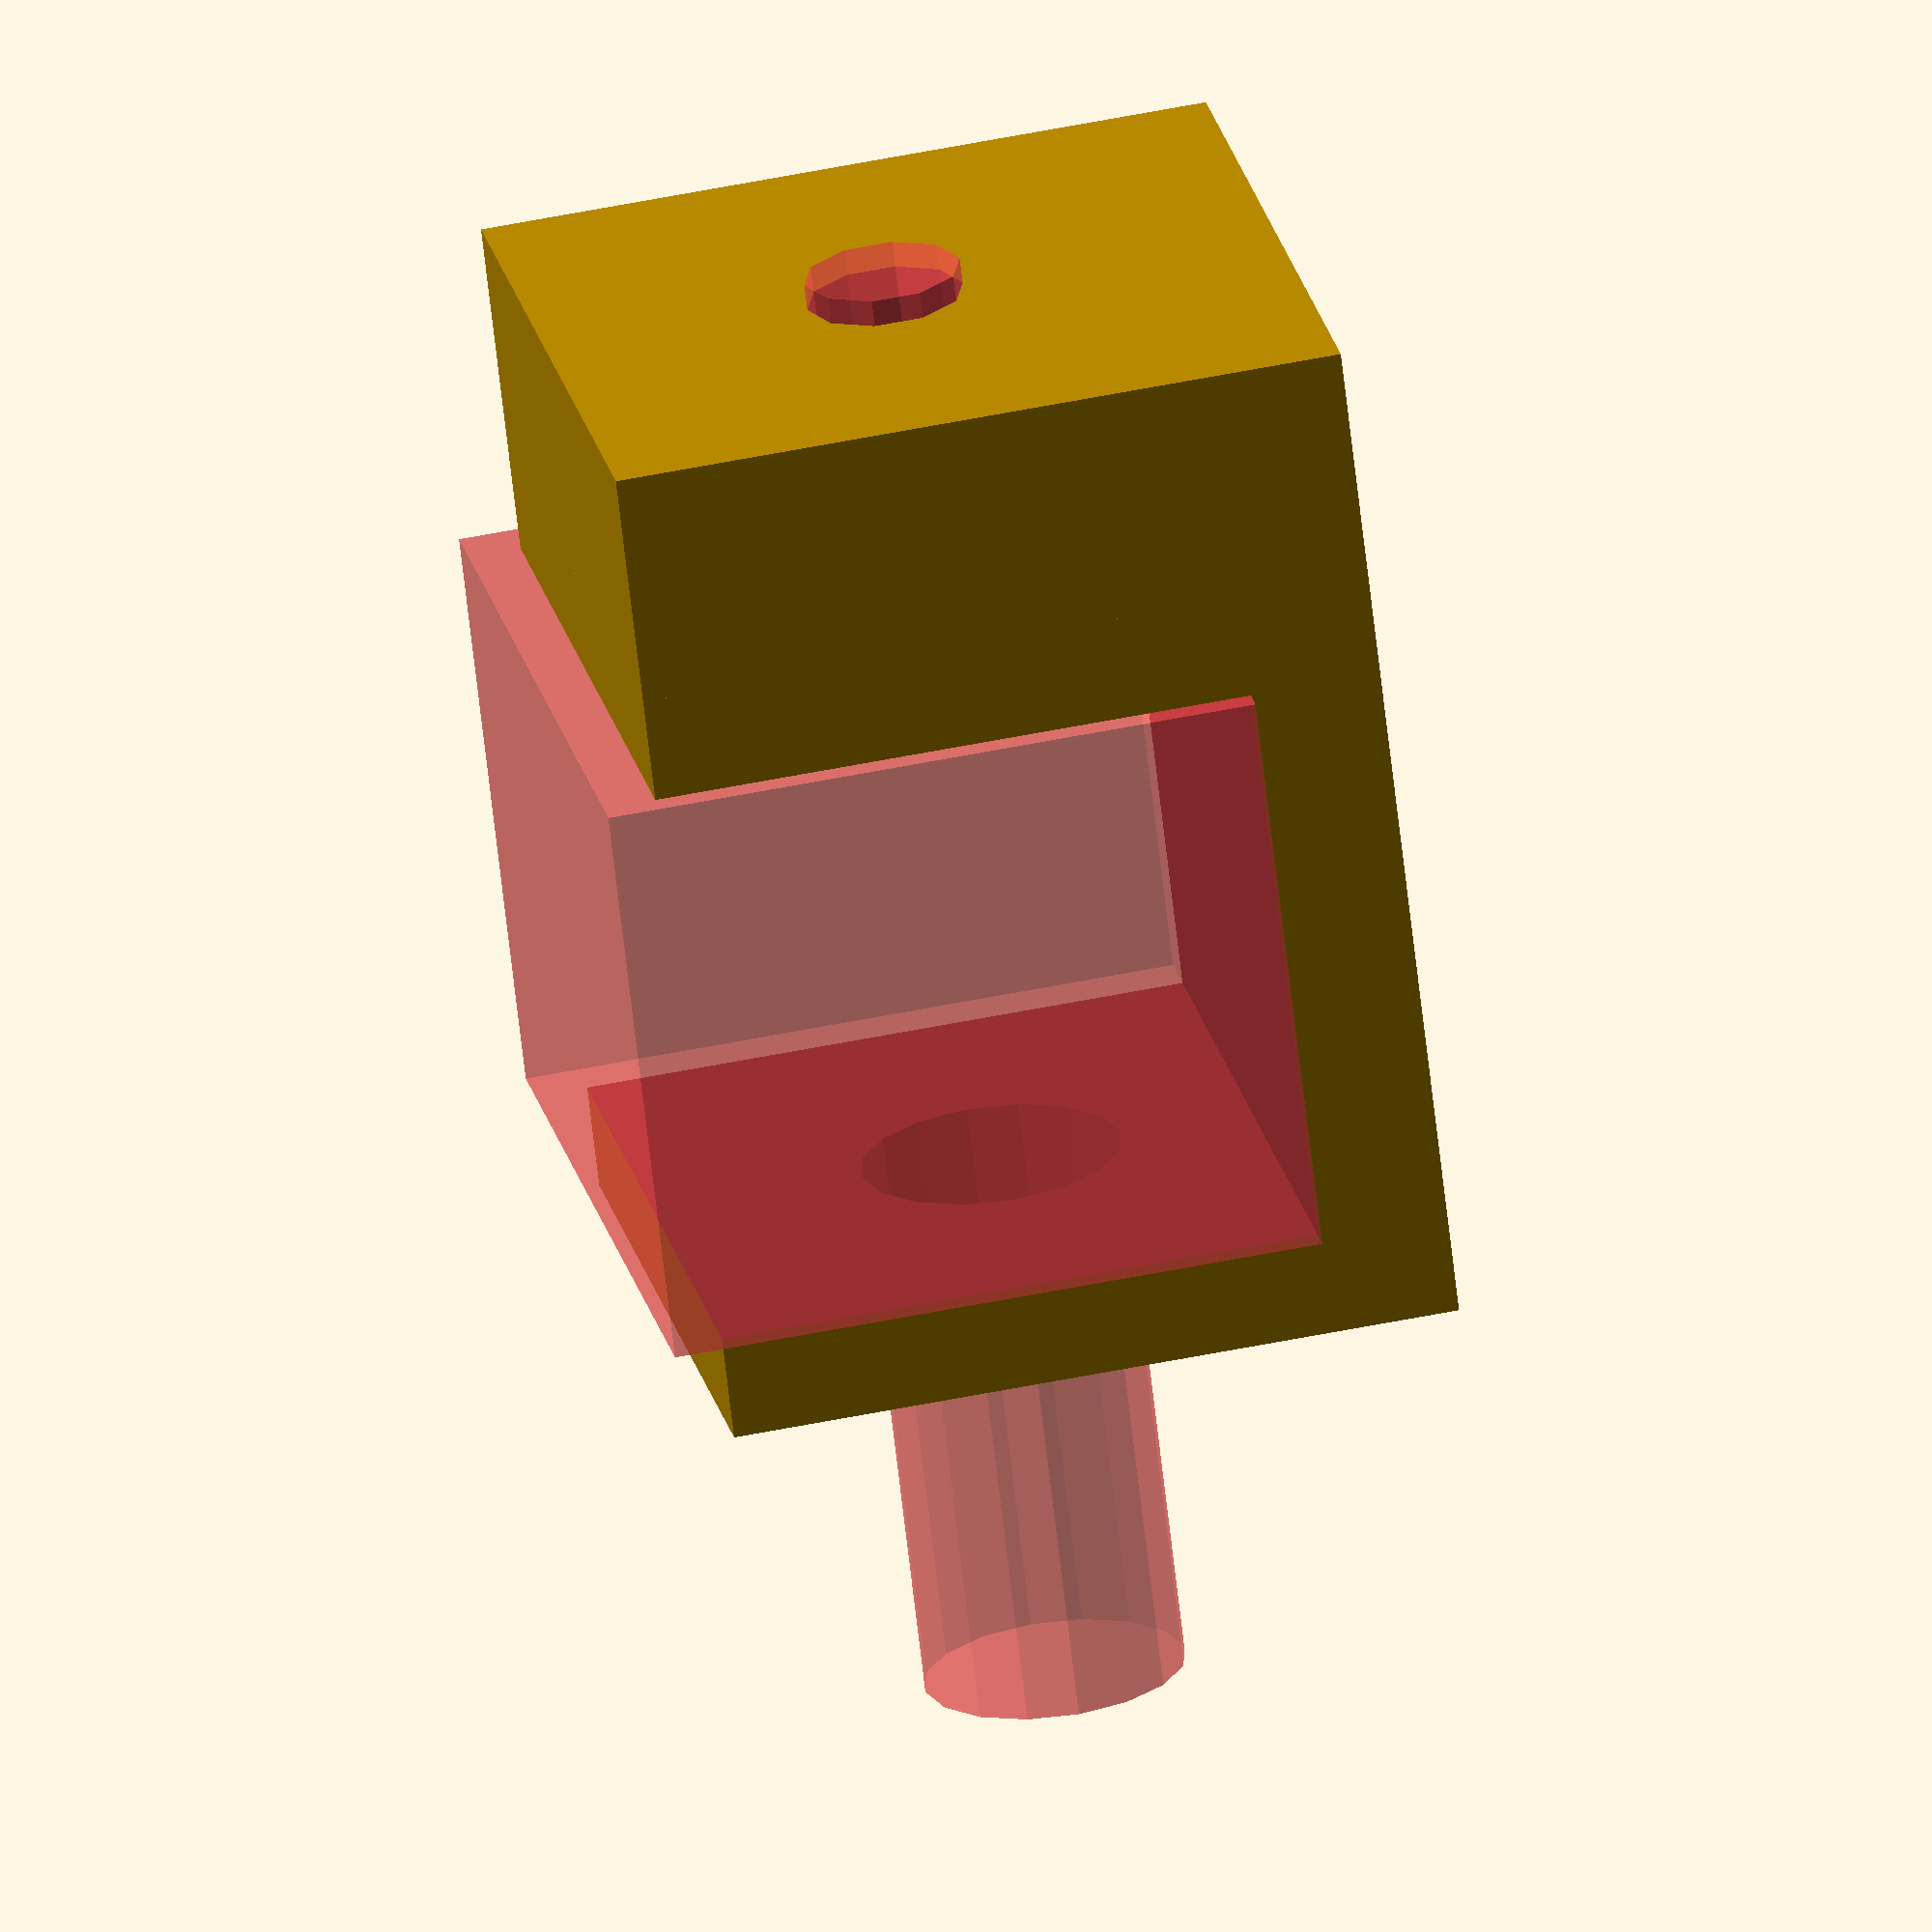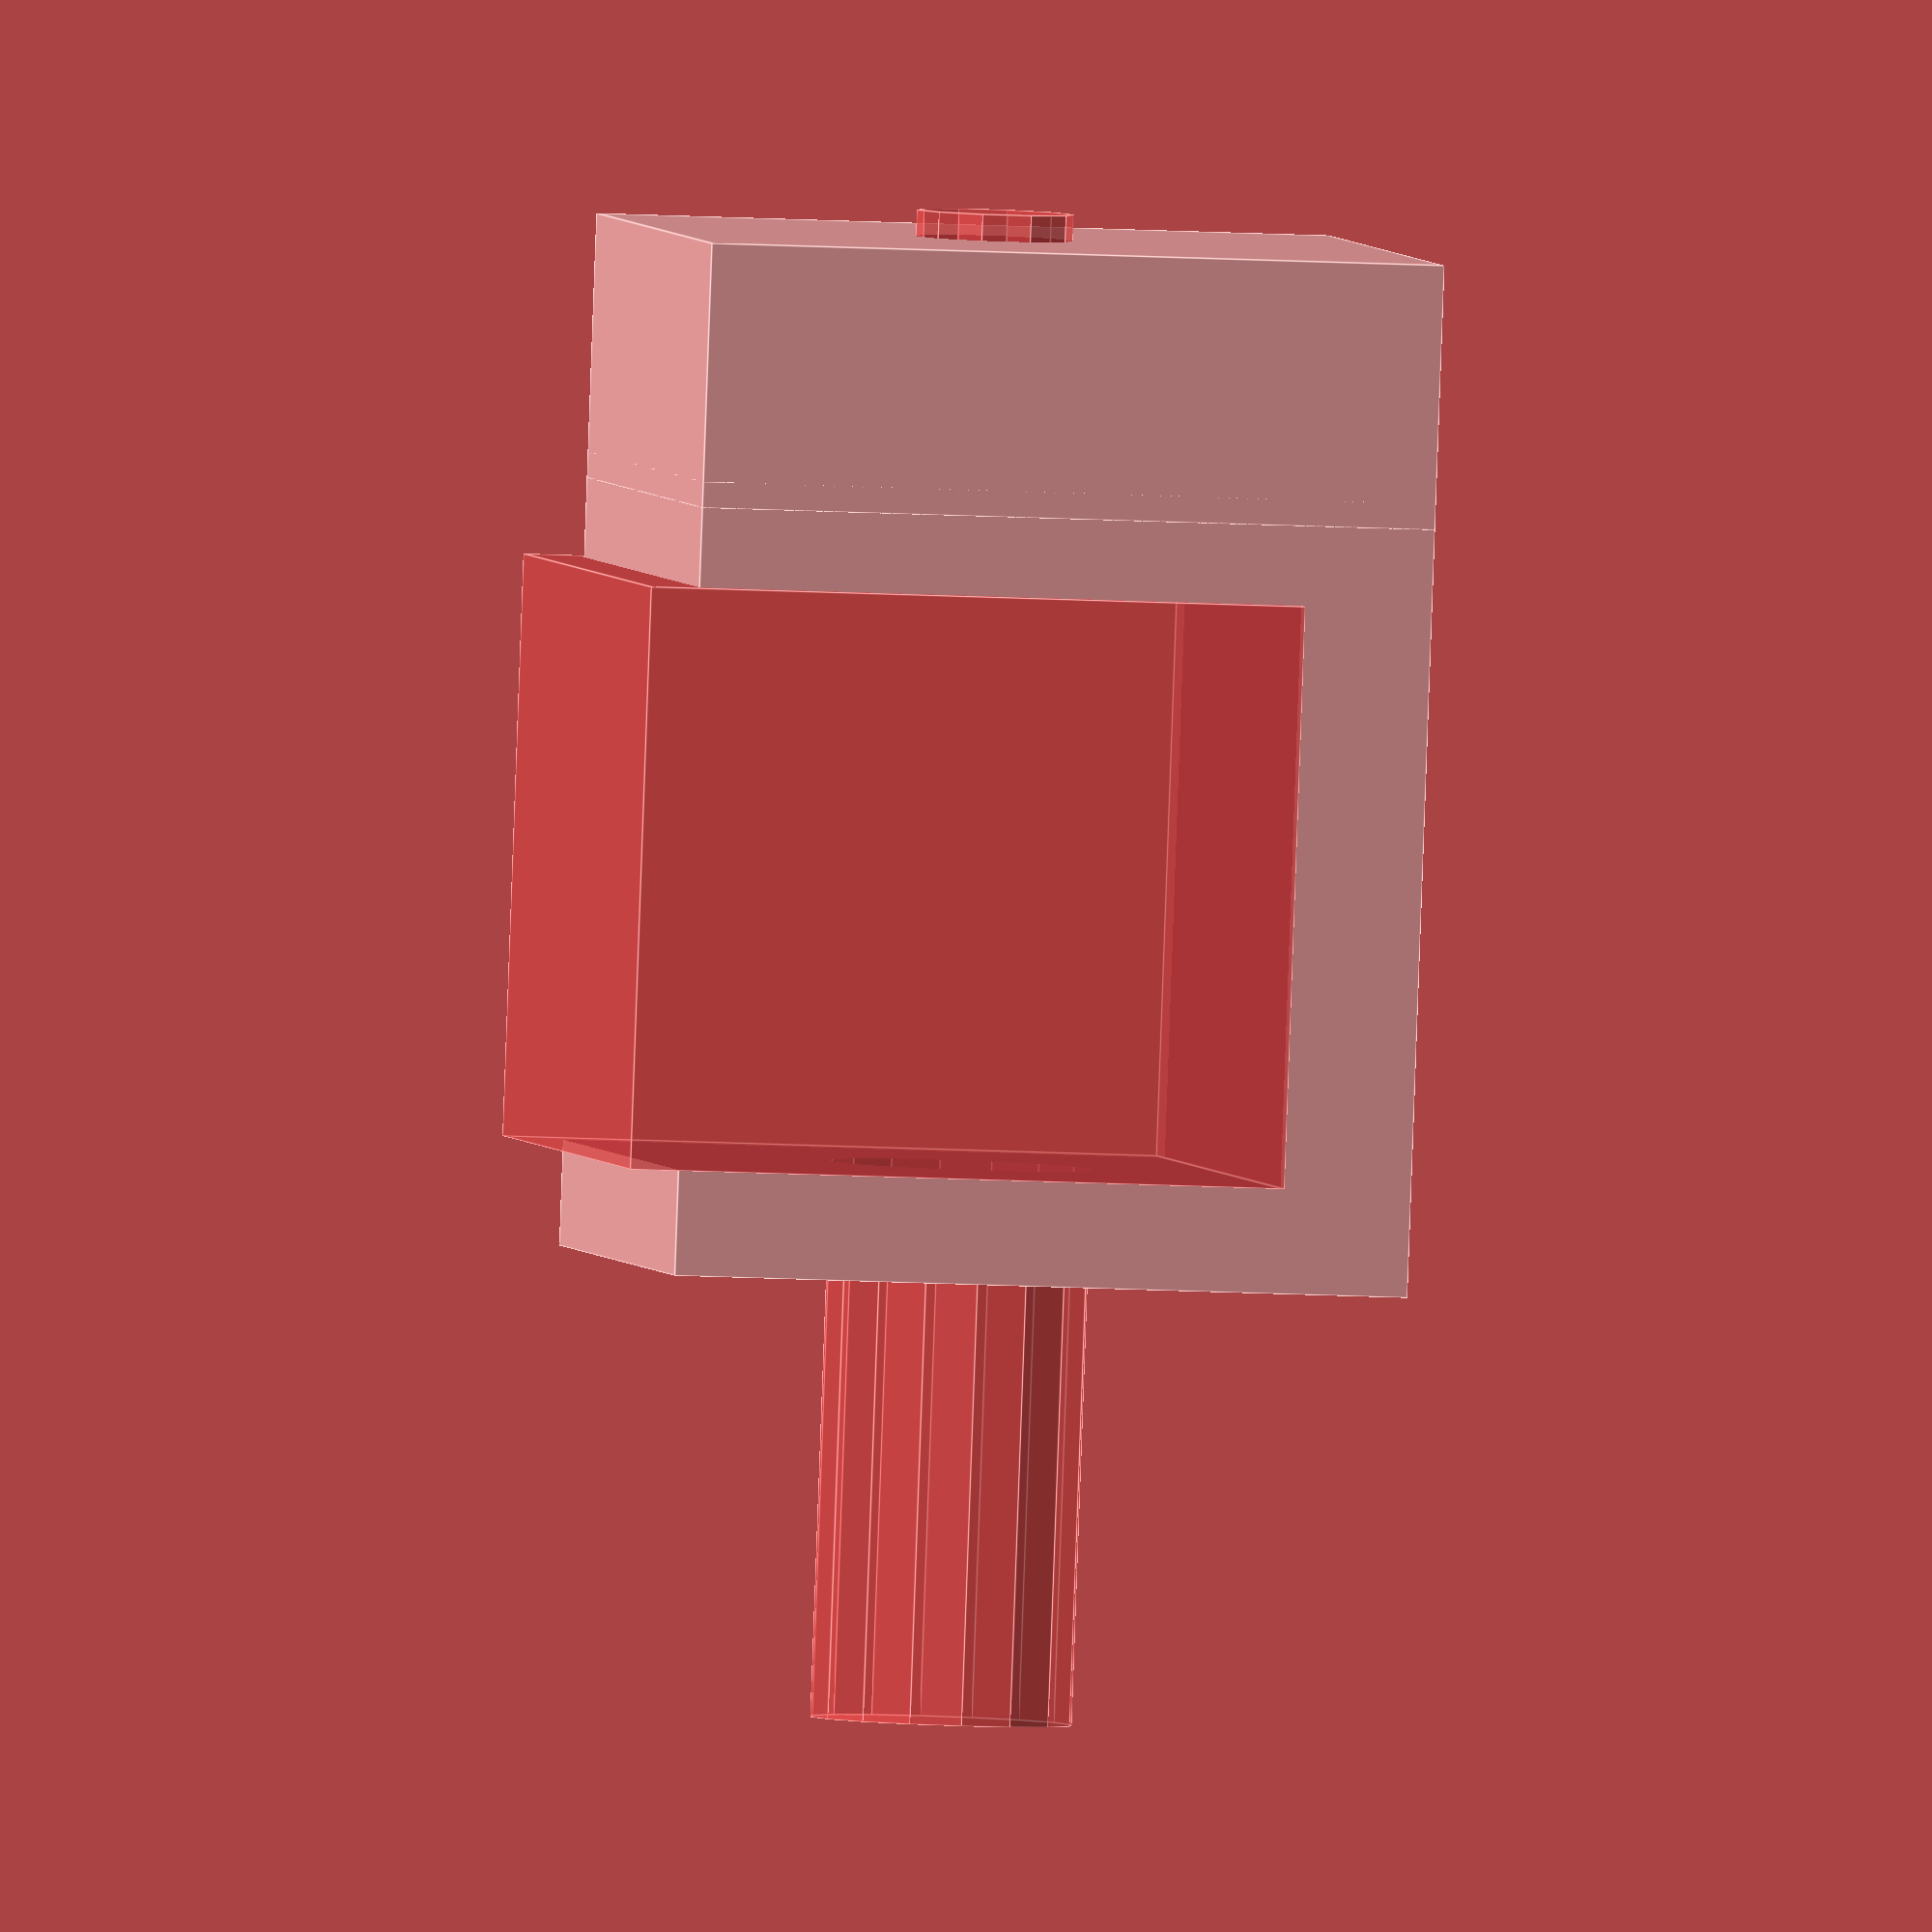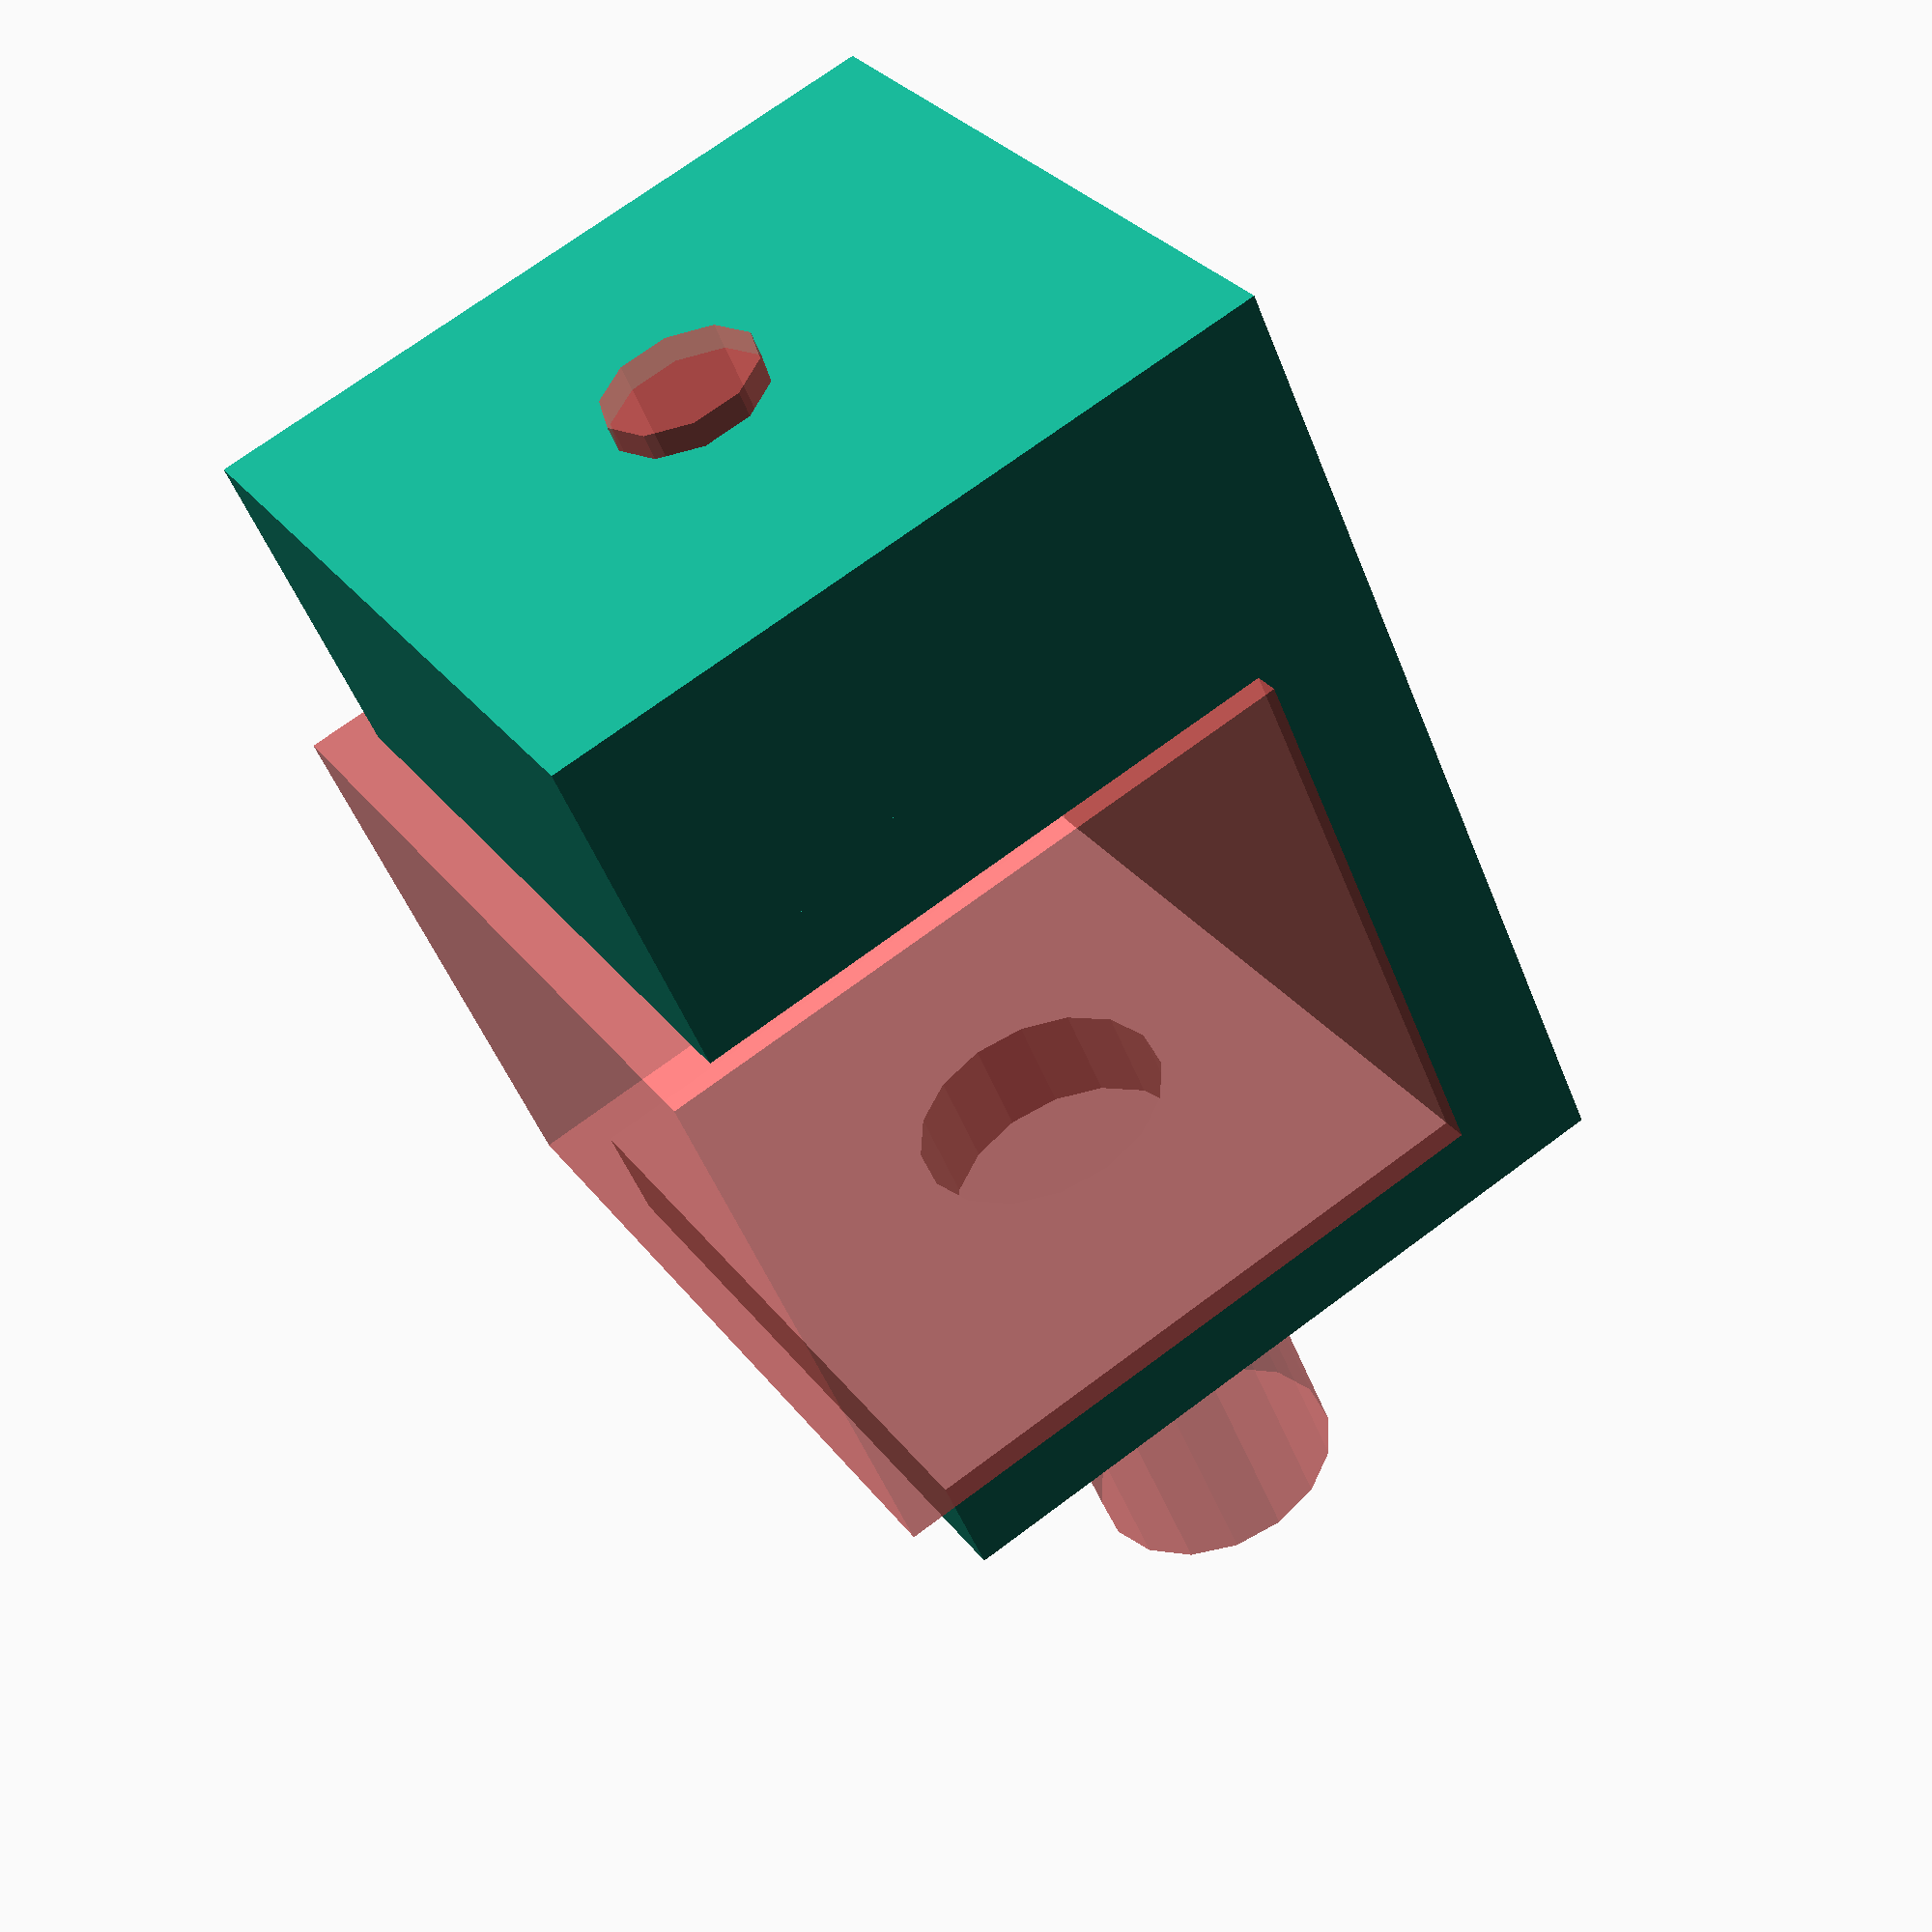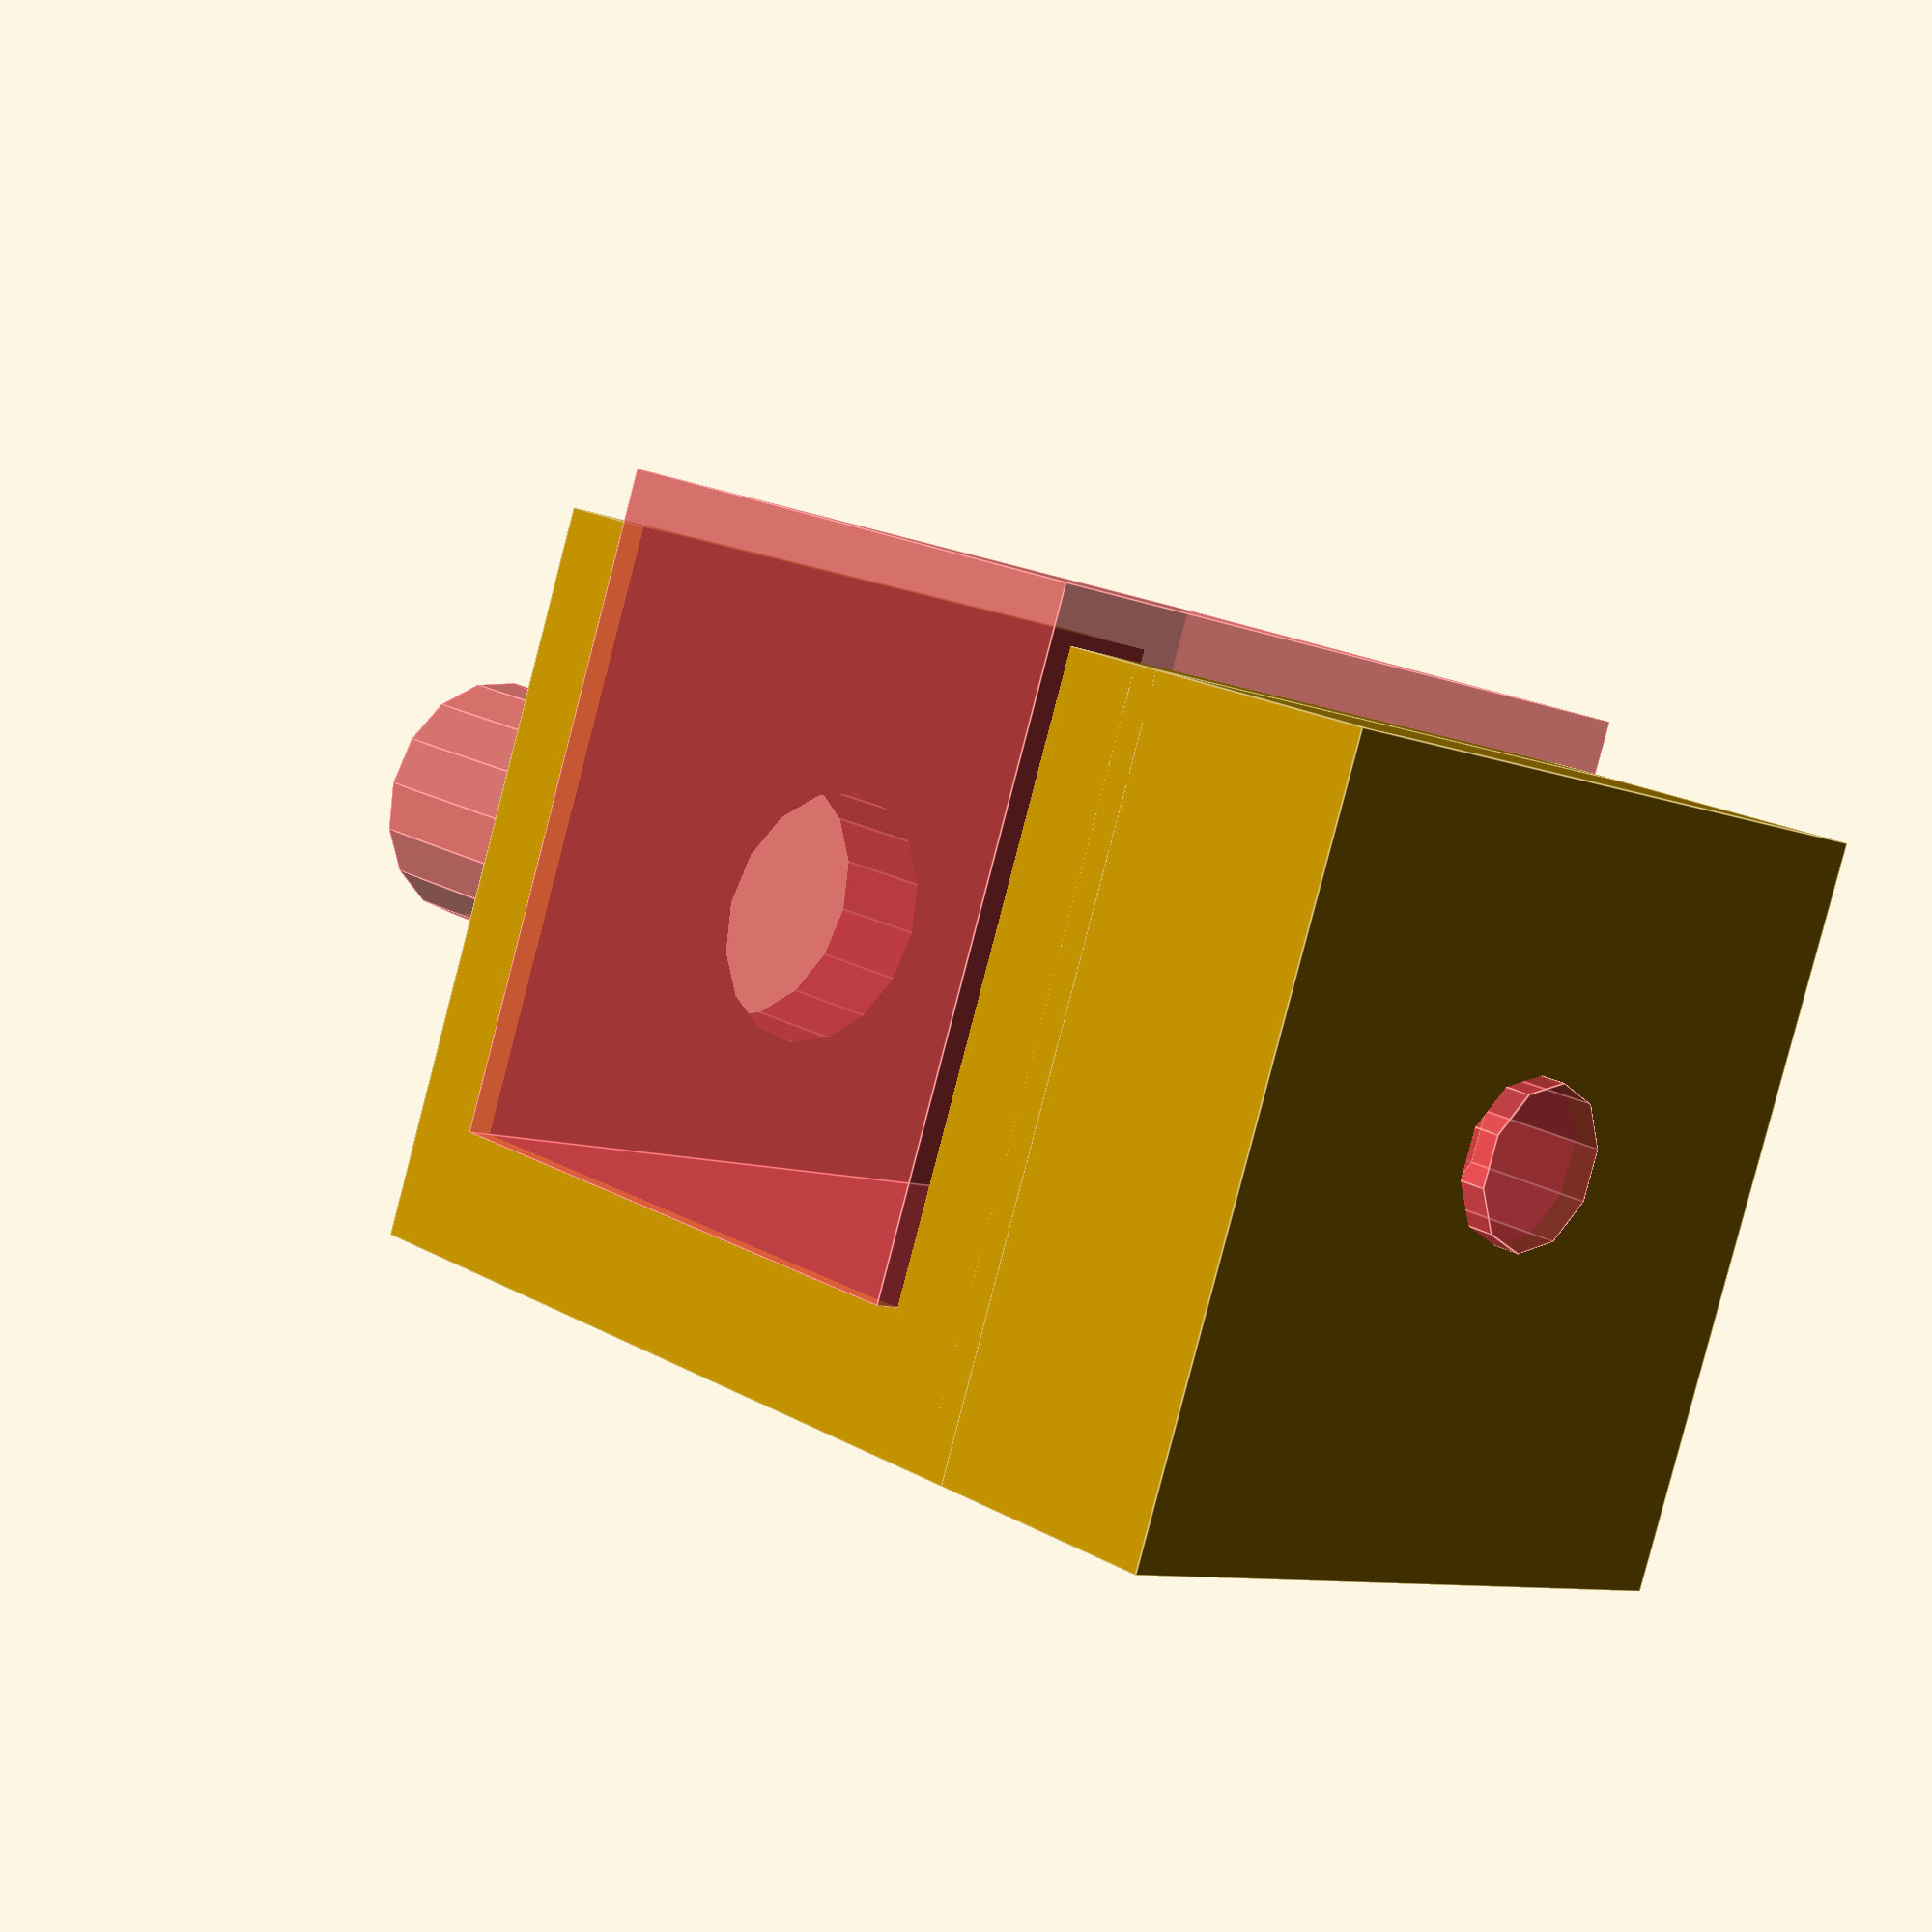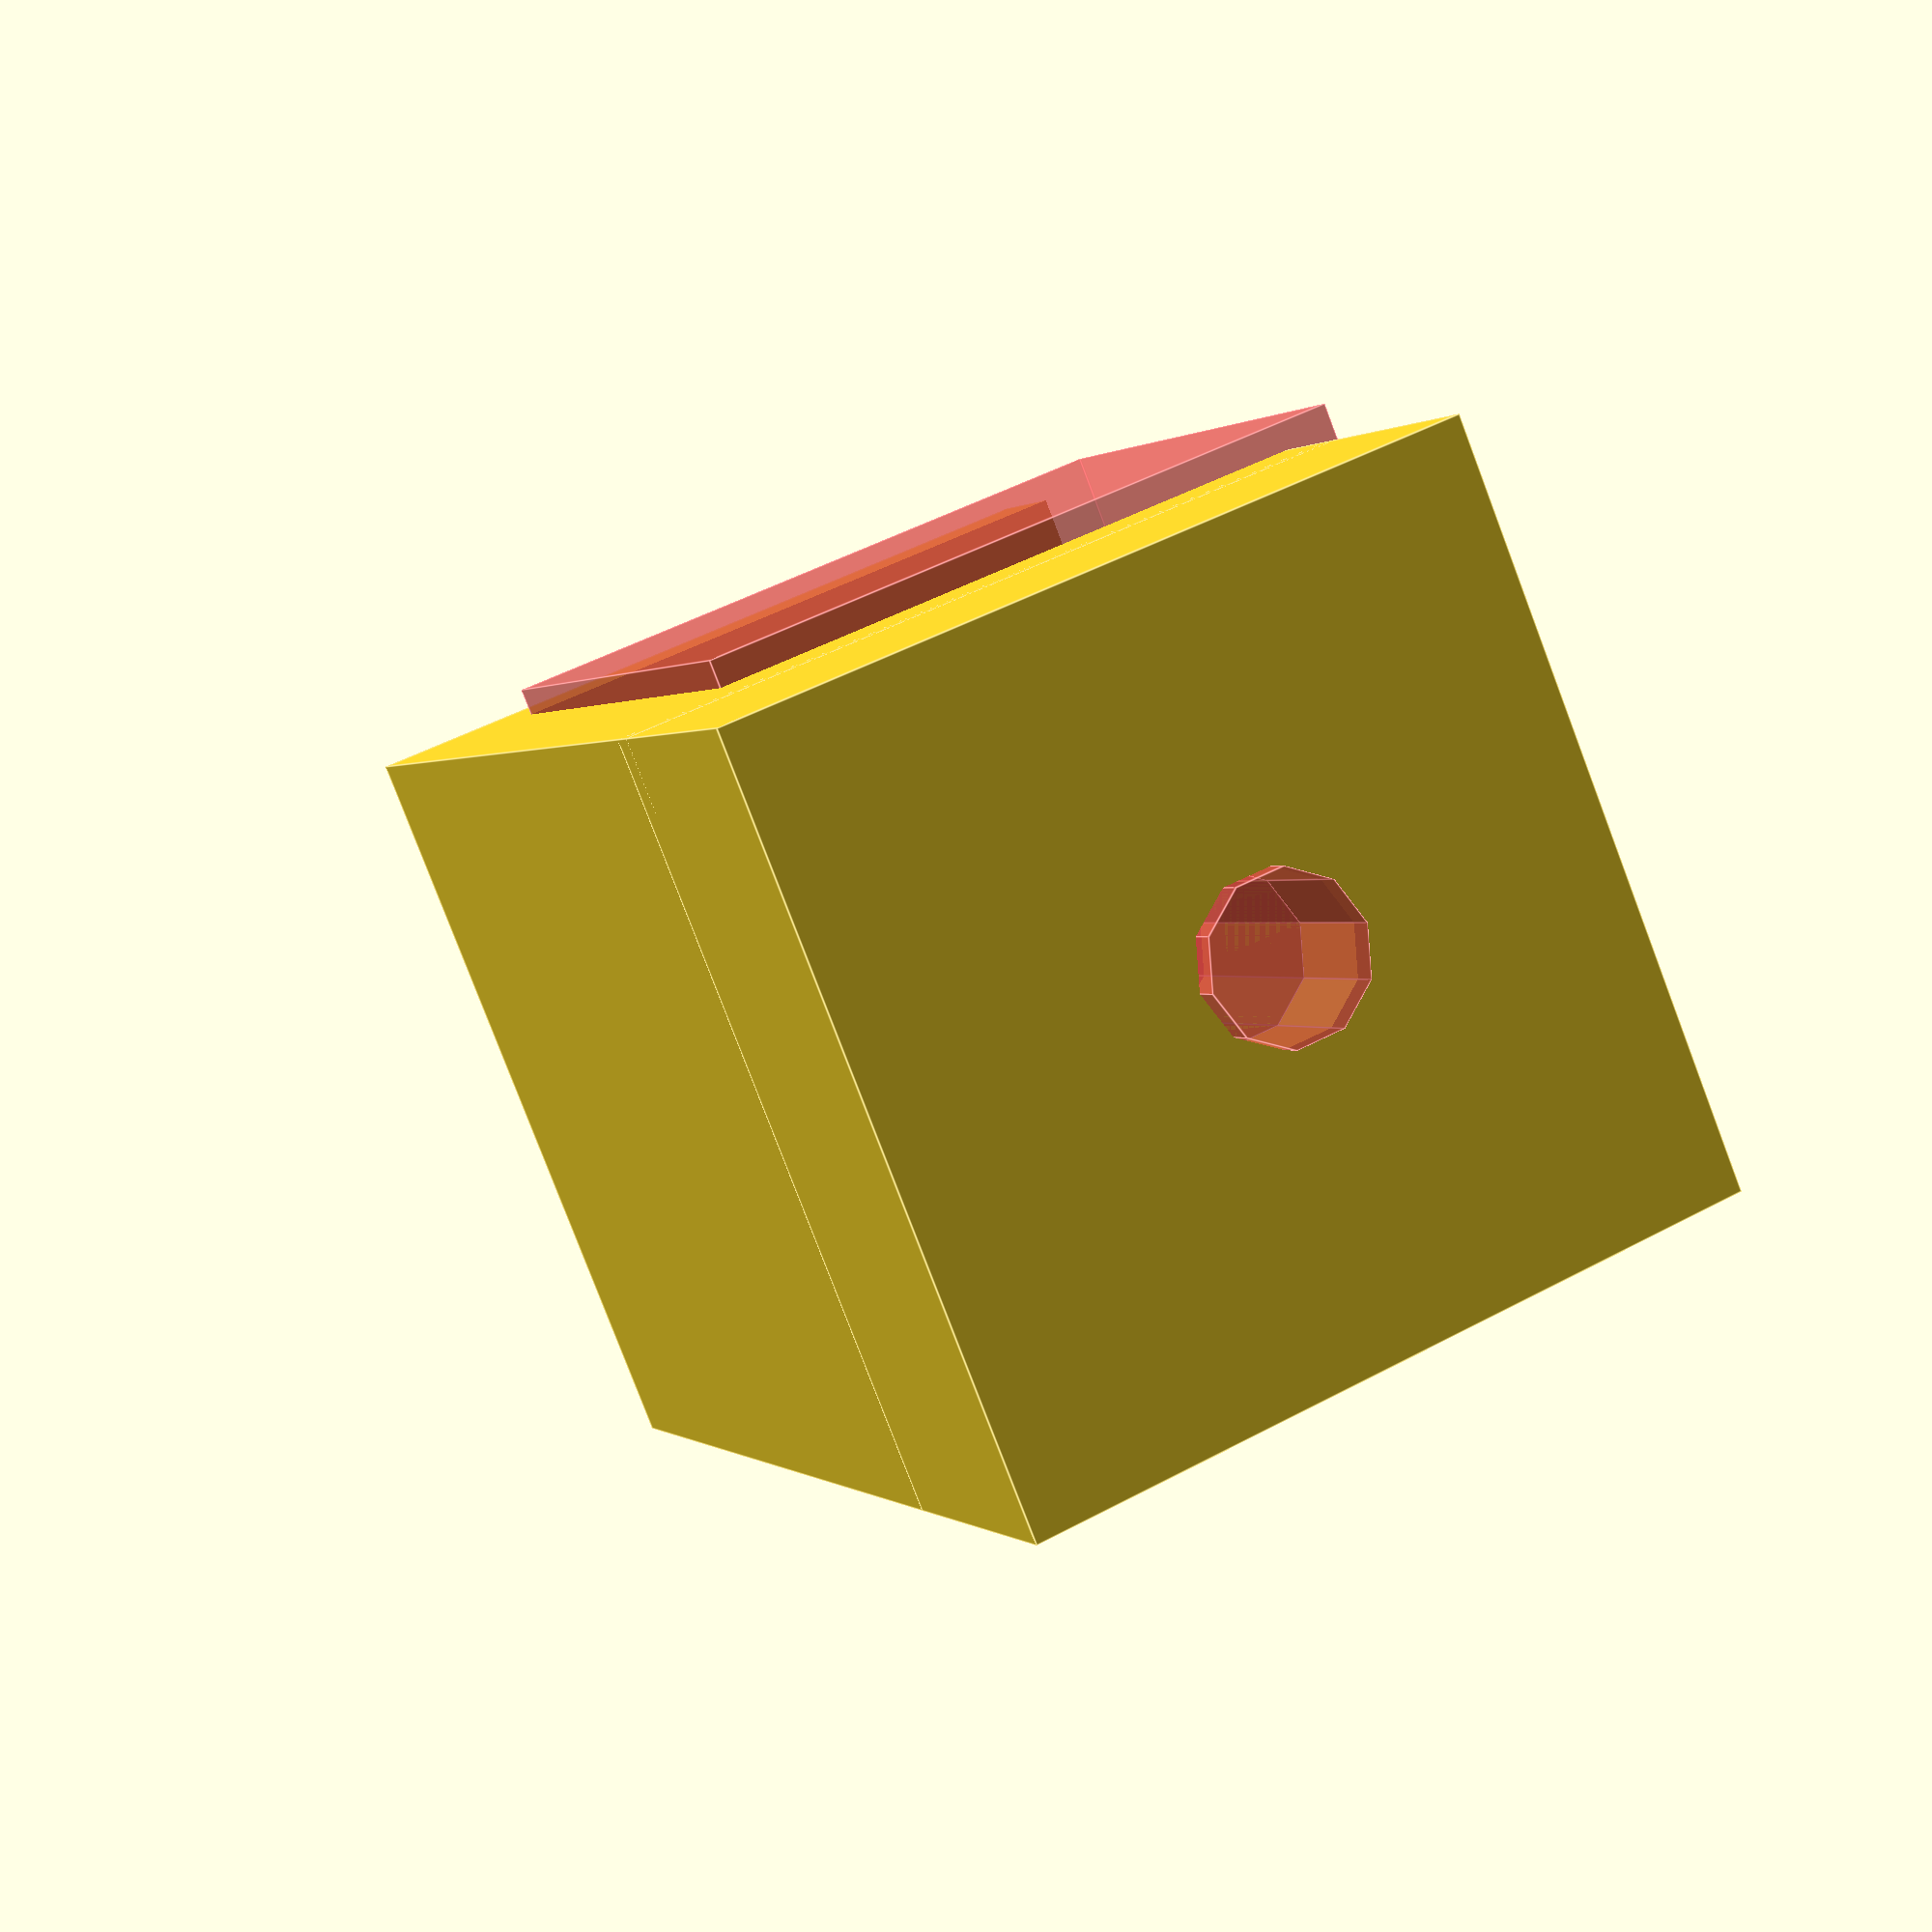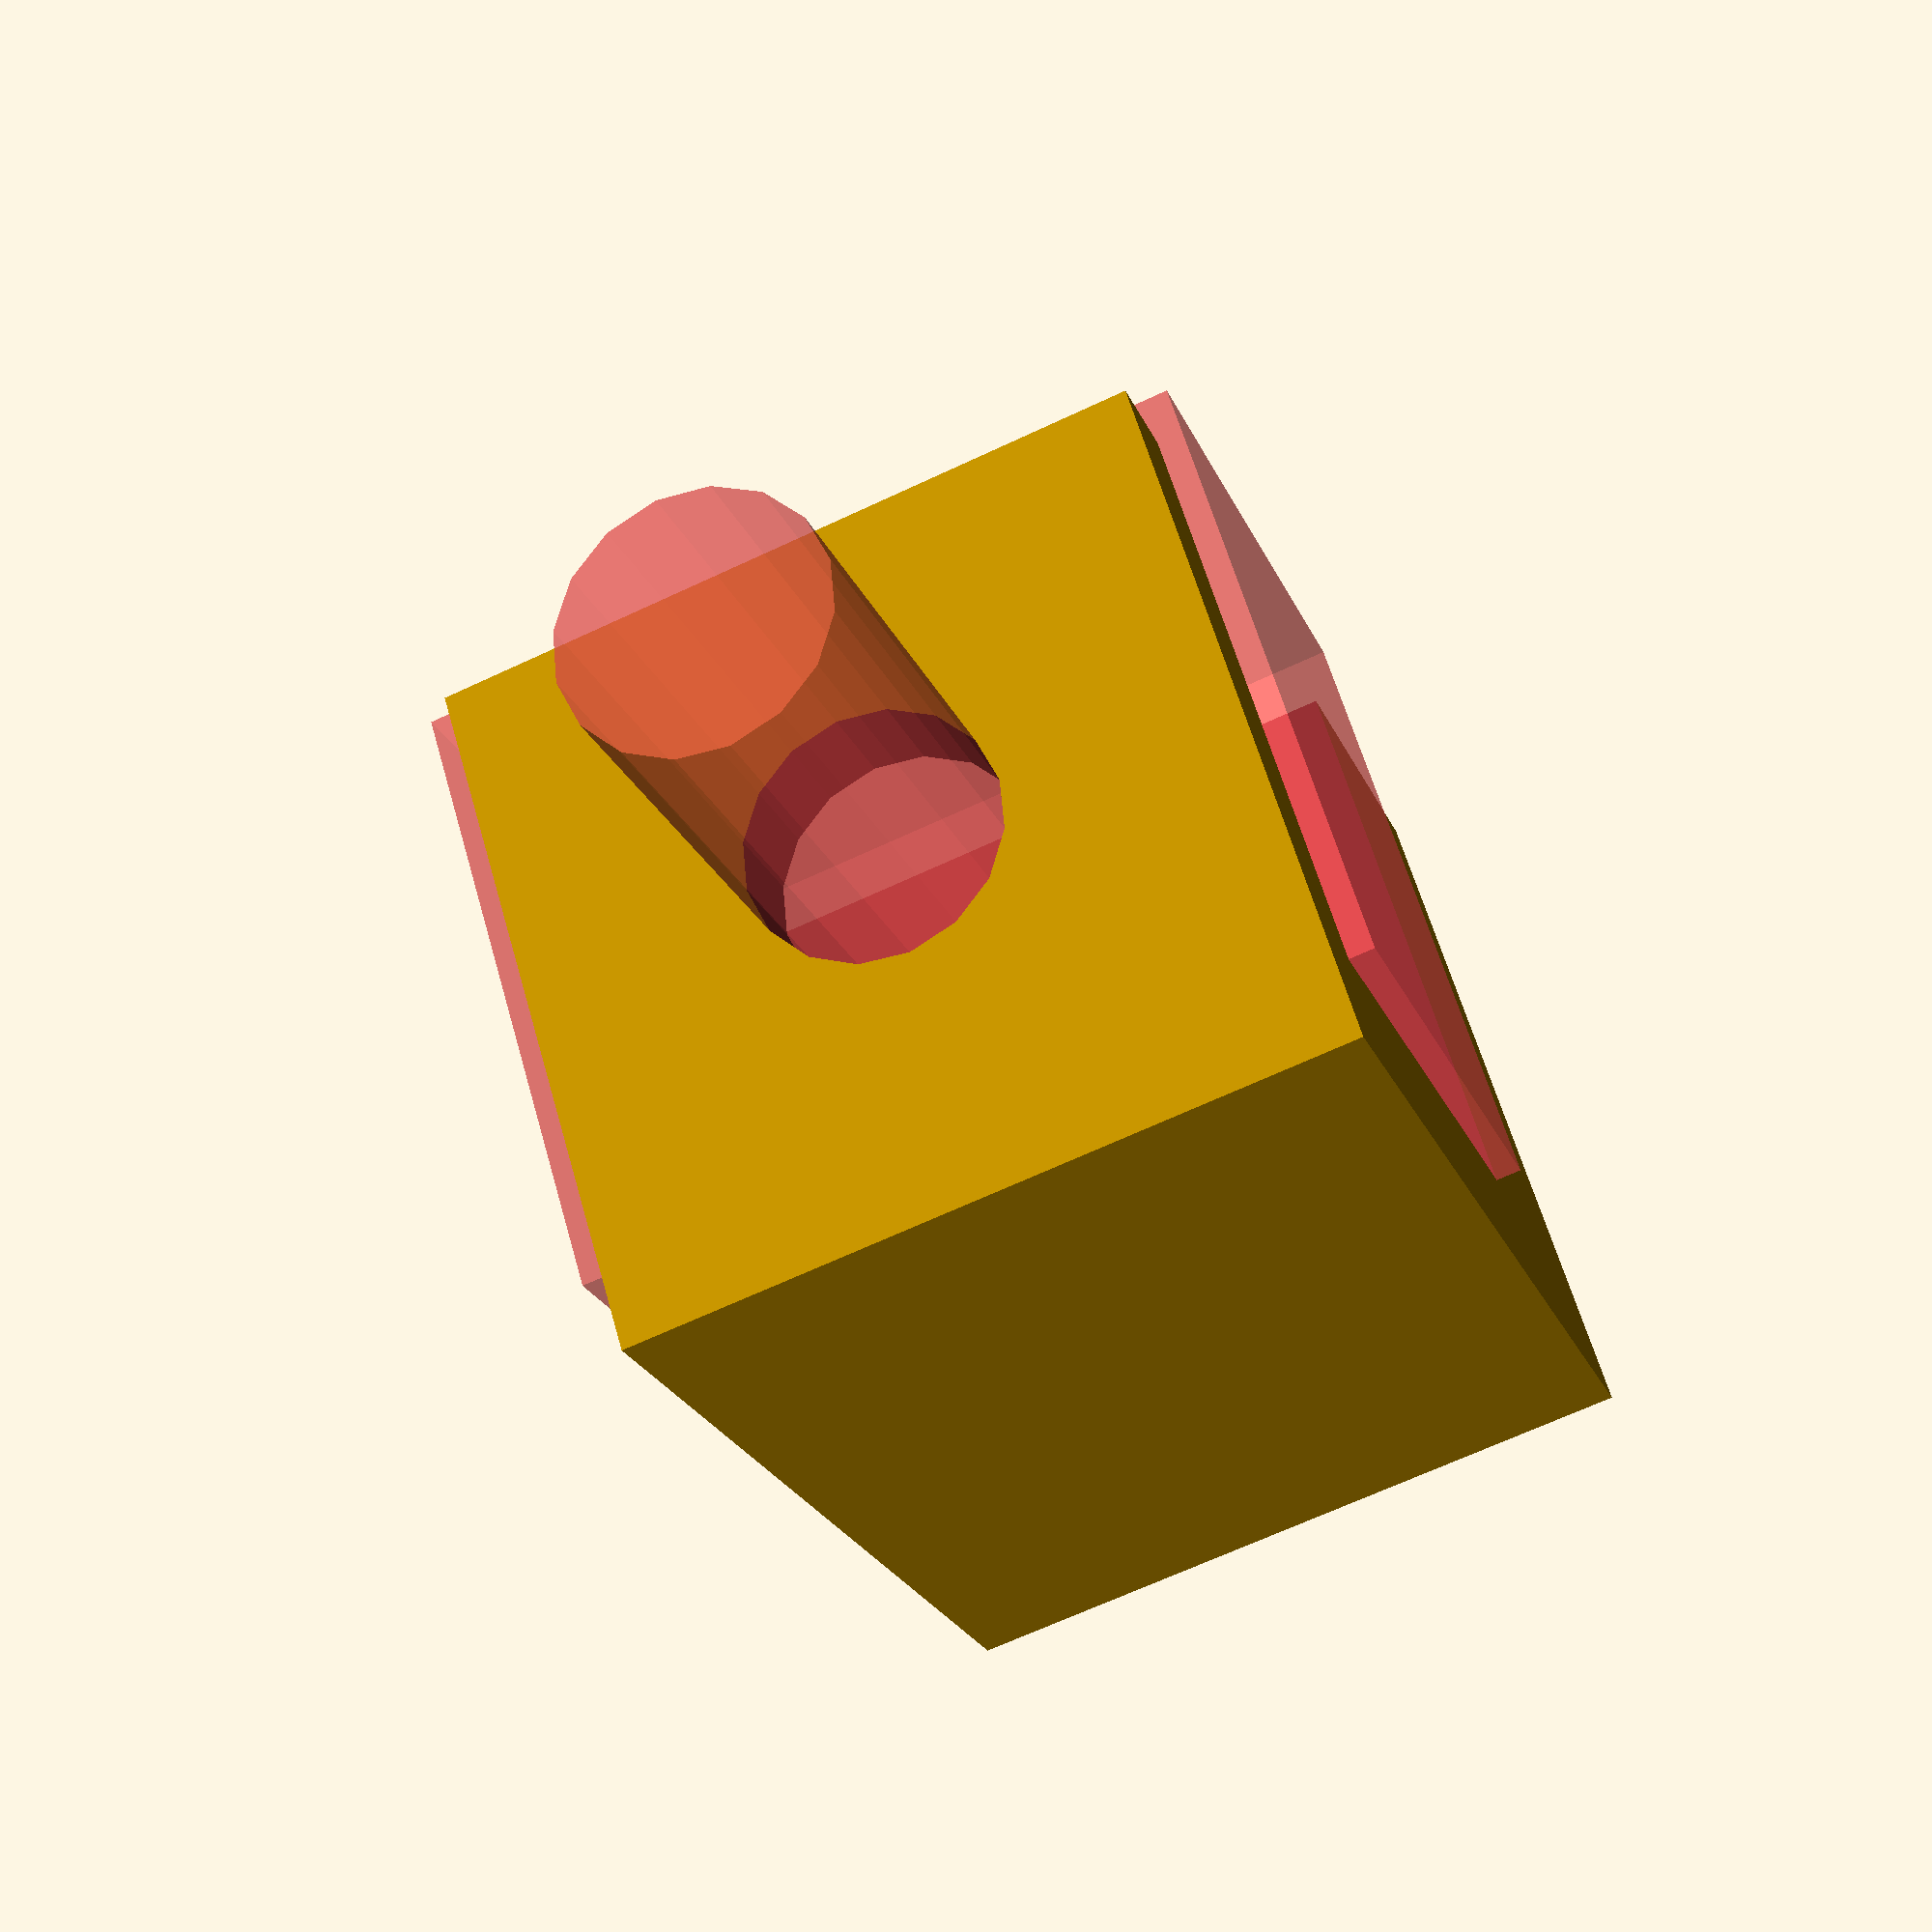
<openscad>
// @pabile 20180511
// U bracket openscad parametric customizeable customizer

uthick = 5; // bracket thickness
ulength = 22; // thickness of thing to insert inside bracket
uwidth = 30; // width of bracket arm;
udepth = 25; // height of bracket arm
screwhole = 3; // radius
driverhole = 5; // radius 

difference() {
    minkowski(){
        cube (size = [((uthick*2)+ulength)-2,uwidth-2,udepth+uthick-2]);
        // sphere(1);
    }

    # translate ([uthick-1,-2,uthick]) {
        cube (size = [ulength,uwidth+1,udepth]);
    }




    // screw hole
    # translate ([0,(uwidth/2)-1,(udepth/2)+(uthick/2)]) {
        rotate (a=[0,90,0]) cylinder (uthick*2,screwhole,screwhole,center=true);
    }
    
    // driver hole
    # translate ([uthick-2,(uwidth/2)-1,(udepth/2)+(uthick/2)]) {
        rotate (a=[0,90,0]) cylinder (ulength*2,driverhole,driverhole,center=false);
    }
}


difference() {
    
    translate ([uthick-14,-0,uthick-5]) {
        cube (size = [ulength-12,uwidth-2,udepth+3]);
    }
    
        // screw hole
    # translate ([0,(uwidth/2)-1,(udepth/2)+(uthick/2)]) {
        rotate (a=[0,90,0]) cylinder (uthick*4,screwhole,screwhole,center=true);
    }
}
</openscad>
<views>
elev=127.0 azim=237.8 roll=102.4 proj=o view=wireframe
elev=190.8 azim=283.0 roll=99.2 proj=o view=edges
elev=109.0 azim=234.1 roll=126.8 proj=p view=solid
elev=264.9 azim=44.4 roll=194.6 proj=p view=edges
elev=311.5 azim=43.6 roll=238.9 proj=p view=edges
elev=119.9 azim=110.0 roll=15.7 proj=p view=solid
</views>
